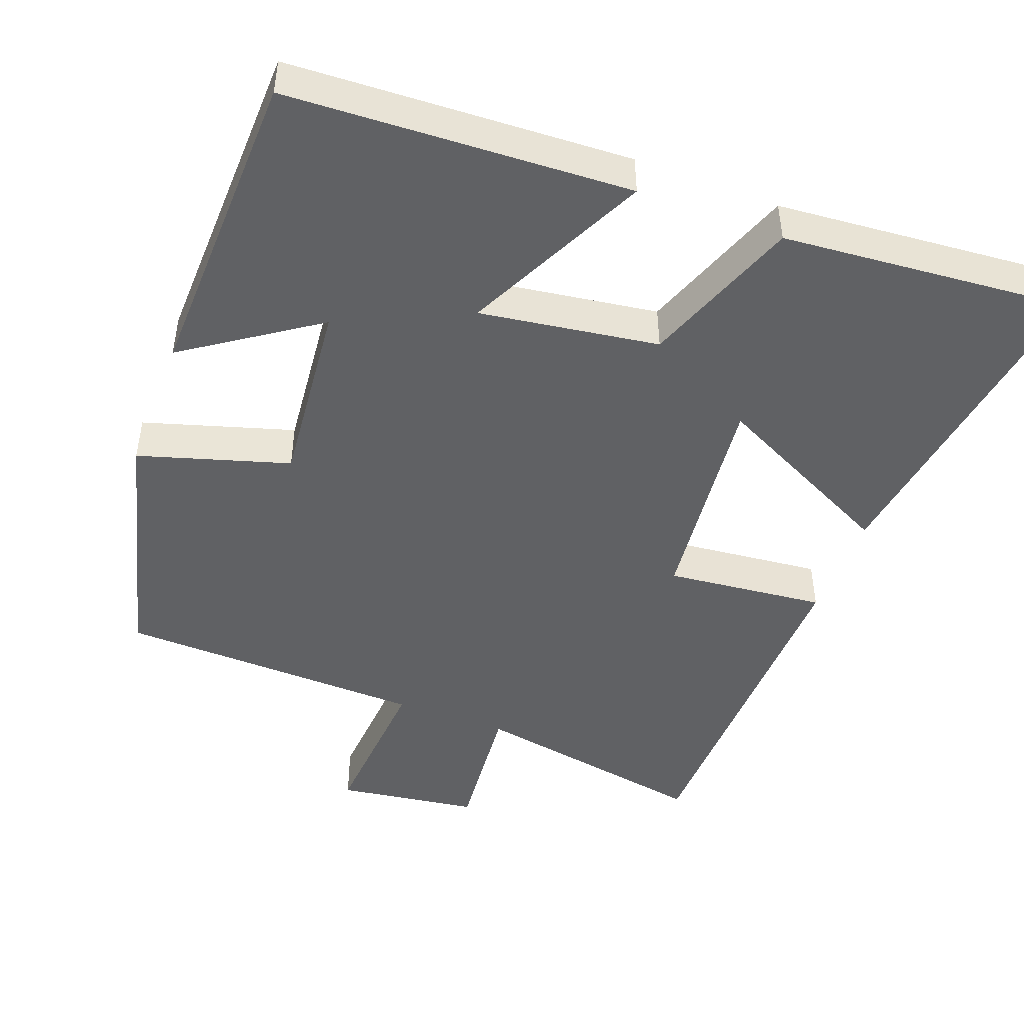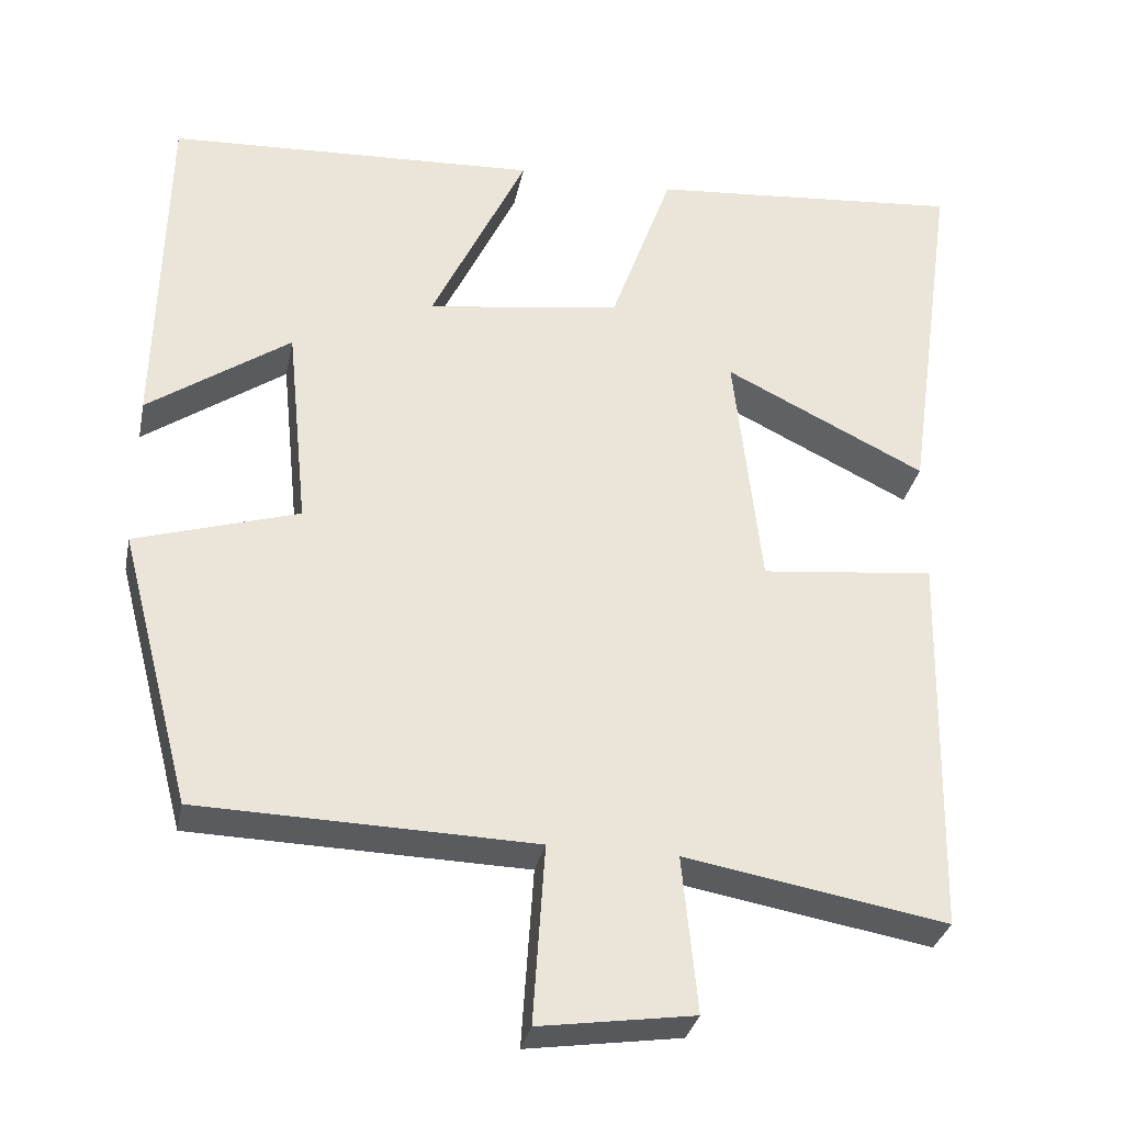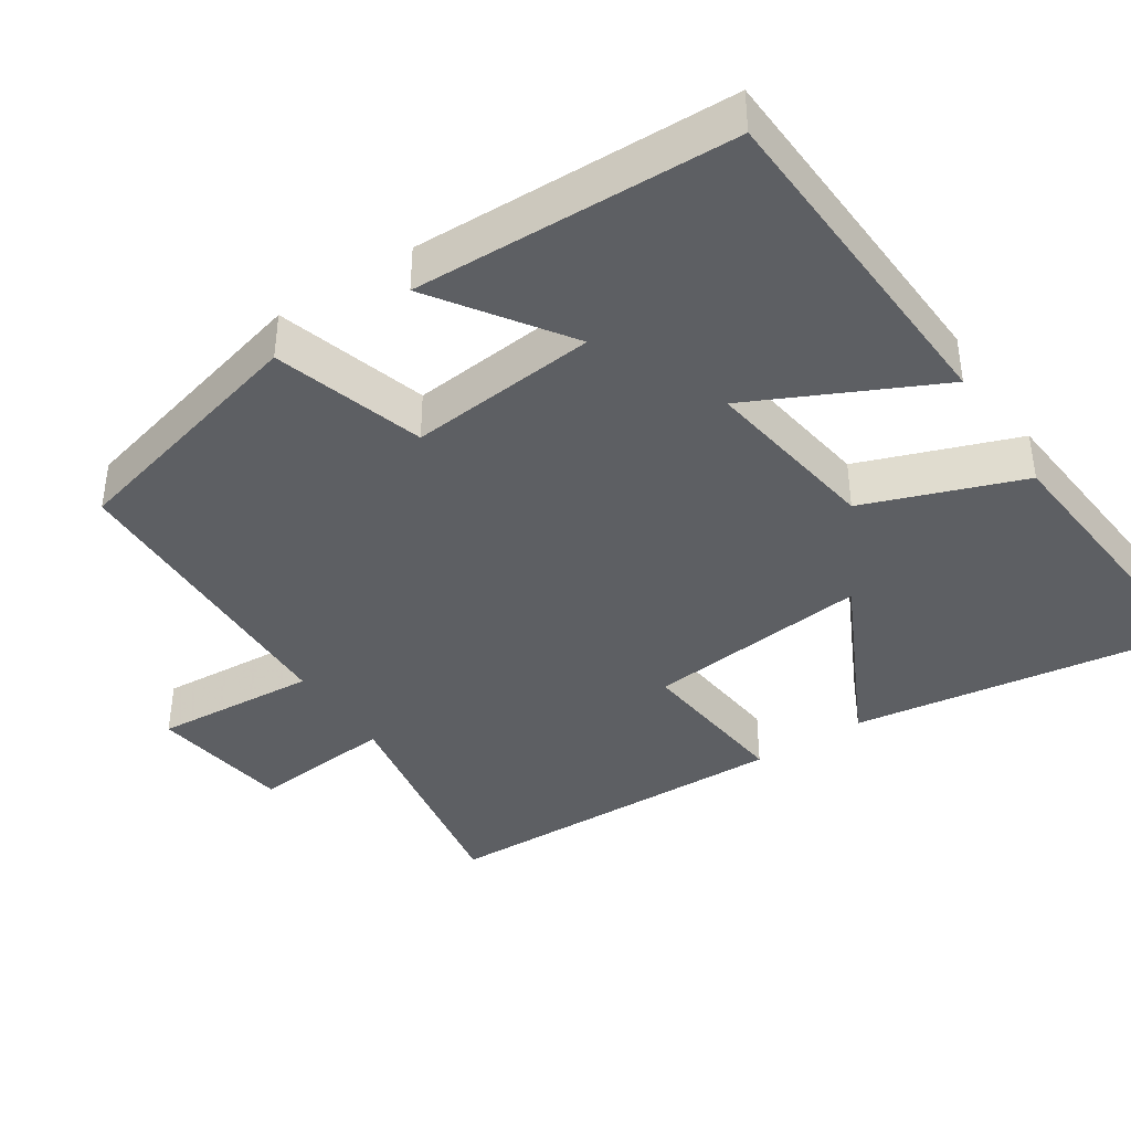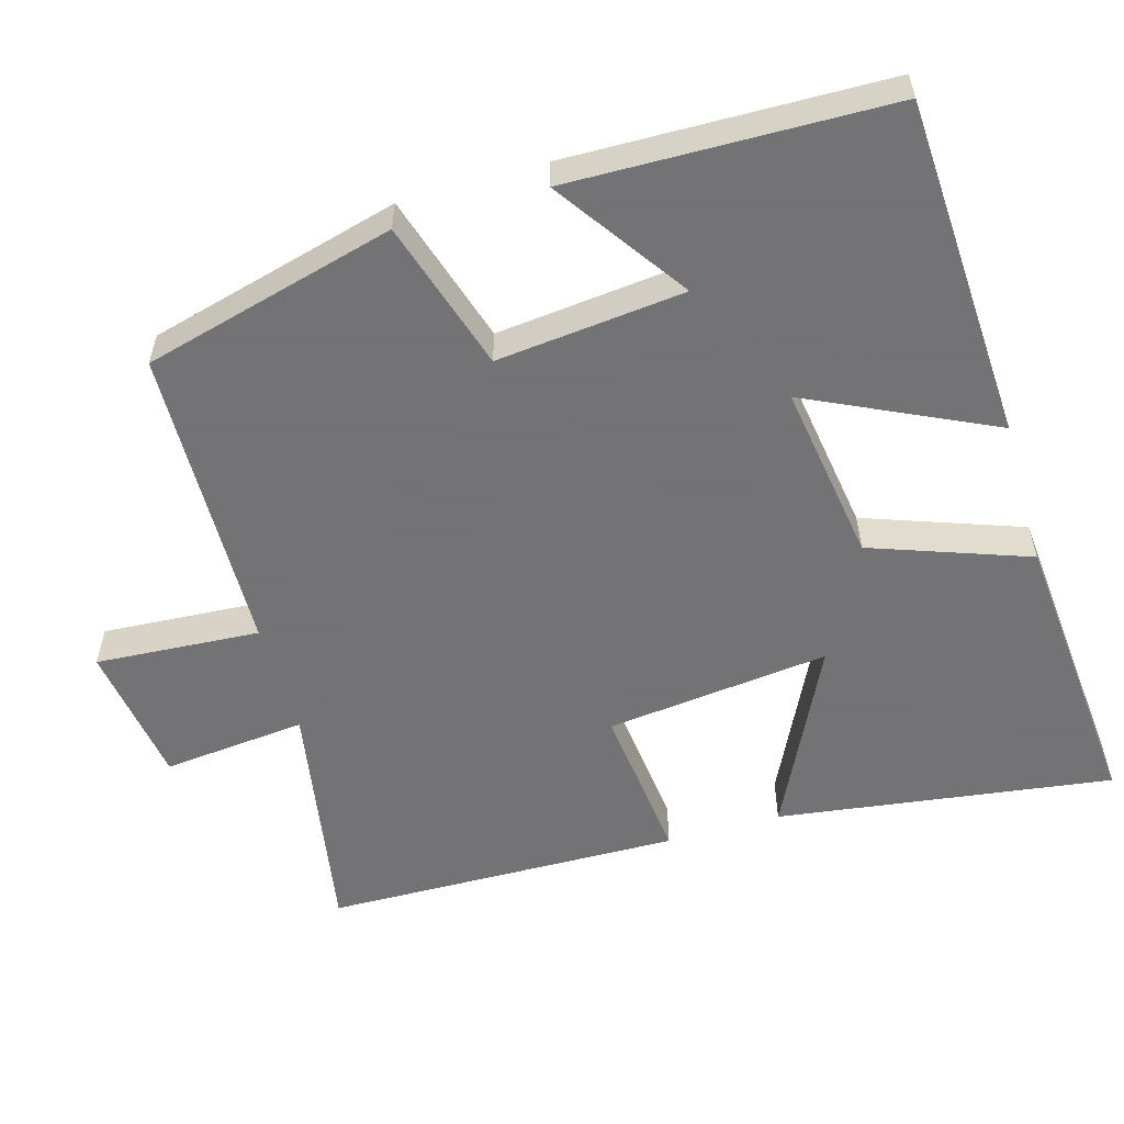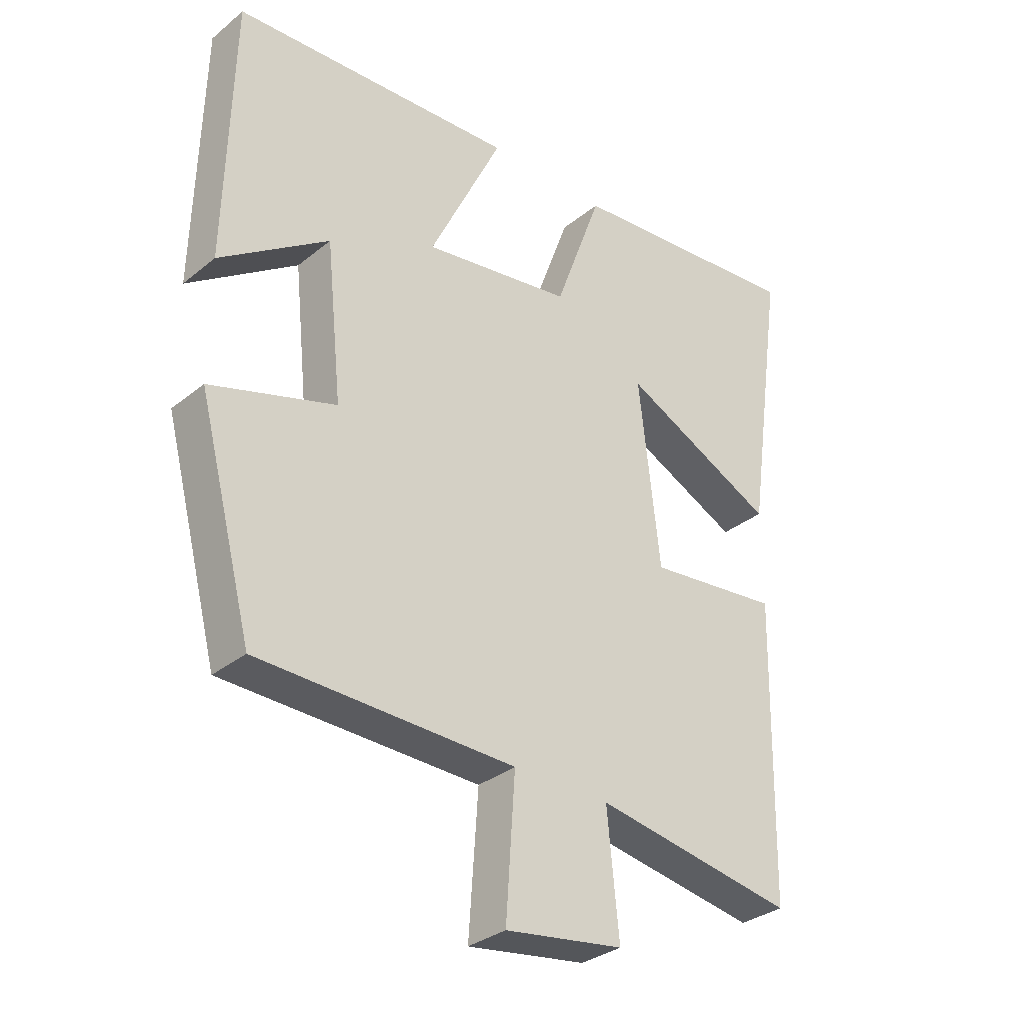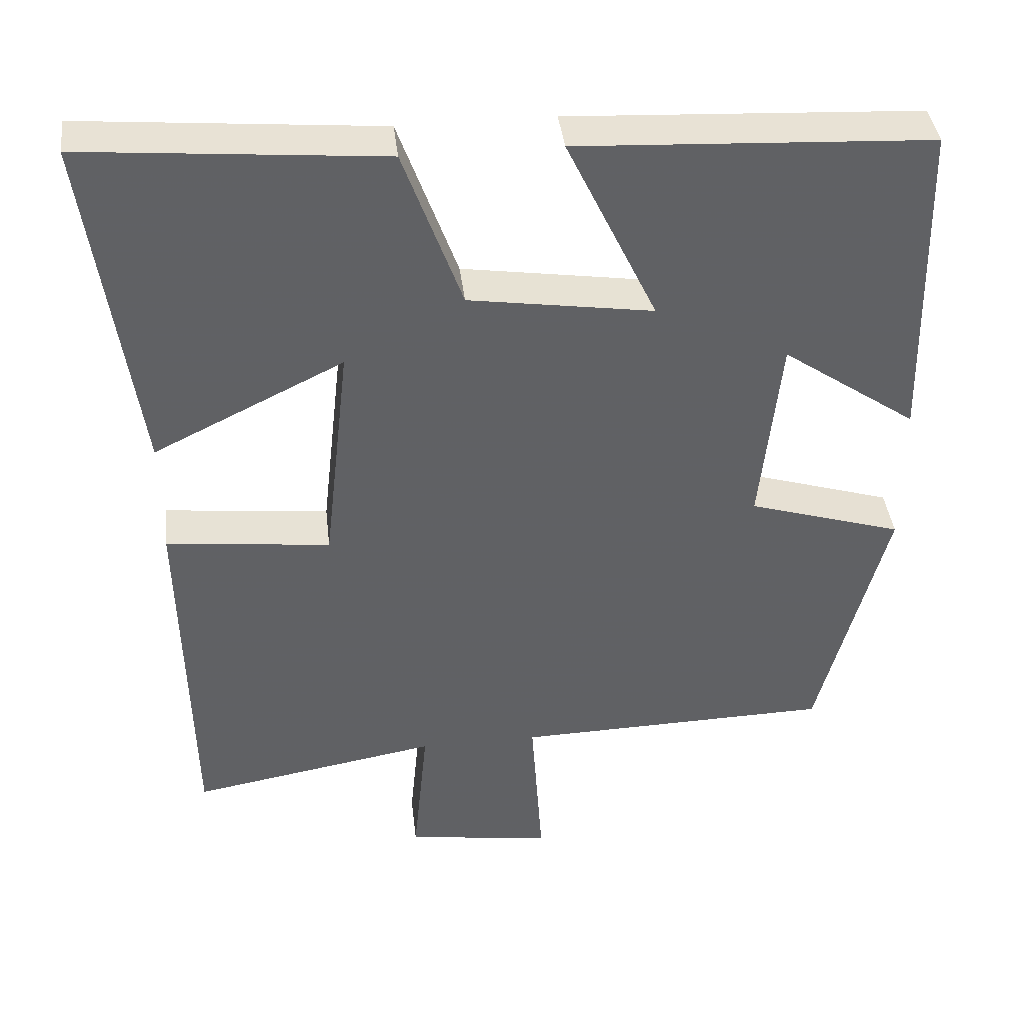
<metadata>
{"format":"obj","ext":"obj","renderer":"f3d","projection":"perspective","resolution":1024,"background":"white","views":[{"elev":-47.0,"azim":-20.8,"up":"+Y"},{"elev":-31.7,"azim":-11.4,"up":"+Z"},{"elev":-40.0,"azim":-56.8,"up":"+Y"},{"elev":-56.0,"azim":-73.8,"up":"+Y"},{"elev":-32.1,"azim":-41.6,"up":"+Z"},{"elev":40.1,"azim":173.4,"up":"+Z"}]}
</metadata>
<code>
v -0.411 0.07 -0.489
v -0.5 0.07 -0.148
v -0.297 0.07 -0.086
v -0.323 0.07 0.168
v -0.5 0.07 0.046
v -0.49 0.07 0.477
v -0.028 0.07 0.5
v -0.147 0.07 0.251
v 0.095 0.07 0.287
v 0.172 0.07 0.5
v 0.564 0.07 0.534
v 0.5 0.07 0.081
v 0.25 0.07 0.204
v 0.284 0.07 -0.098
v 0.5 0.07 -0.075
v 0.49 0.07 -0.557
v 0.164 0.07 -0.5
v 0.183 0.07 -0.694
v -0.009 0.07 -0.722
v 0.006 0.07 -0.5
v -0.411 0 -0.489
v -0.5 0 -0.148
v -0.297 0 -0.086
v -0.323 0 0.168
v -0.5 0 0.046
v -0.49 0 0.477
v -0.028 0 0.5
v -0.147 0 0.251
v 0.095 0 0.287
v 0.172 0 0.5
v 0.564 0 0.534
v 0.5 0 0.081
v 0.25 0 0.204
v 0.284 0 -0.098
v 0.5 0 -0.075
v 0.49 0 -0.557
v 0.164 0 -0.5
v 0.183 0 -0.694
v -0.009 0 -0.722
v 0.006 0 -0.5
f 17 18 19 20
f 1 2 3
f 20 1 3
f 17 20 3
f 14 15 16 17
f 17 3 4
f 14 17 4
f 13 14 4
f 11 12 13
f 10 11 13
f 9 10 13
f 8 9 13 4
f 7 8 4
f 4 5 6 7
f 40 39 38 37
f 23 22 21
f 23 21 40
f 23 40 37
f 37 36 35 34
f 24 23 37
f 24 37 34
f 24 34 33
f 33 32 31
f 33 31 30
f 33 30 29
f 24 33 29 28
f 24 28 27
f 27 26 25 24
f 1 21 22 2
f 2 22 23 3
f 3 23 24 4
f 4 24 25 5
f 5 25 26 6
f 6 26 27 7
f 7 27 28 8
f 8 28 29 9
f 9 29 30 10
f 10 30 31 11
f 11 31 32 12
f 12 32 33 13
f 13 33 34 14
f 14 34 35 15
f 15 35 36 16
f 16 36 37 17
f 17 37 38 18
f 18 38 39 19
f 19 39 40 20
f 20 40 21 1

</code>
